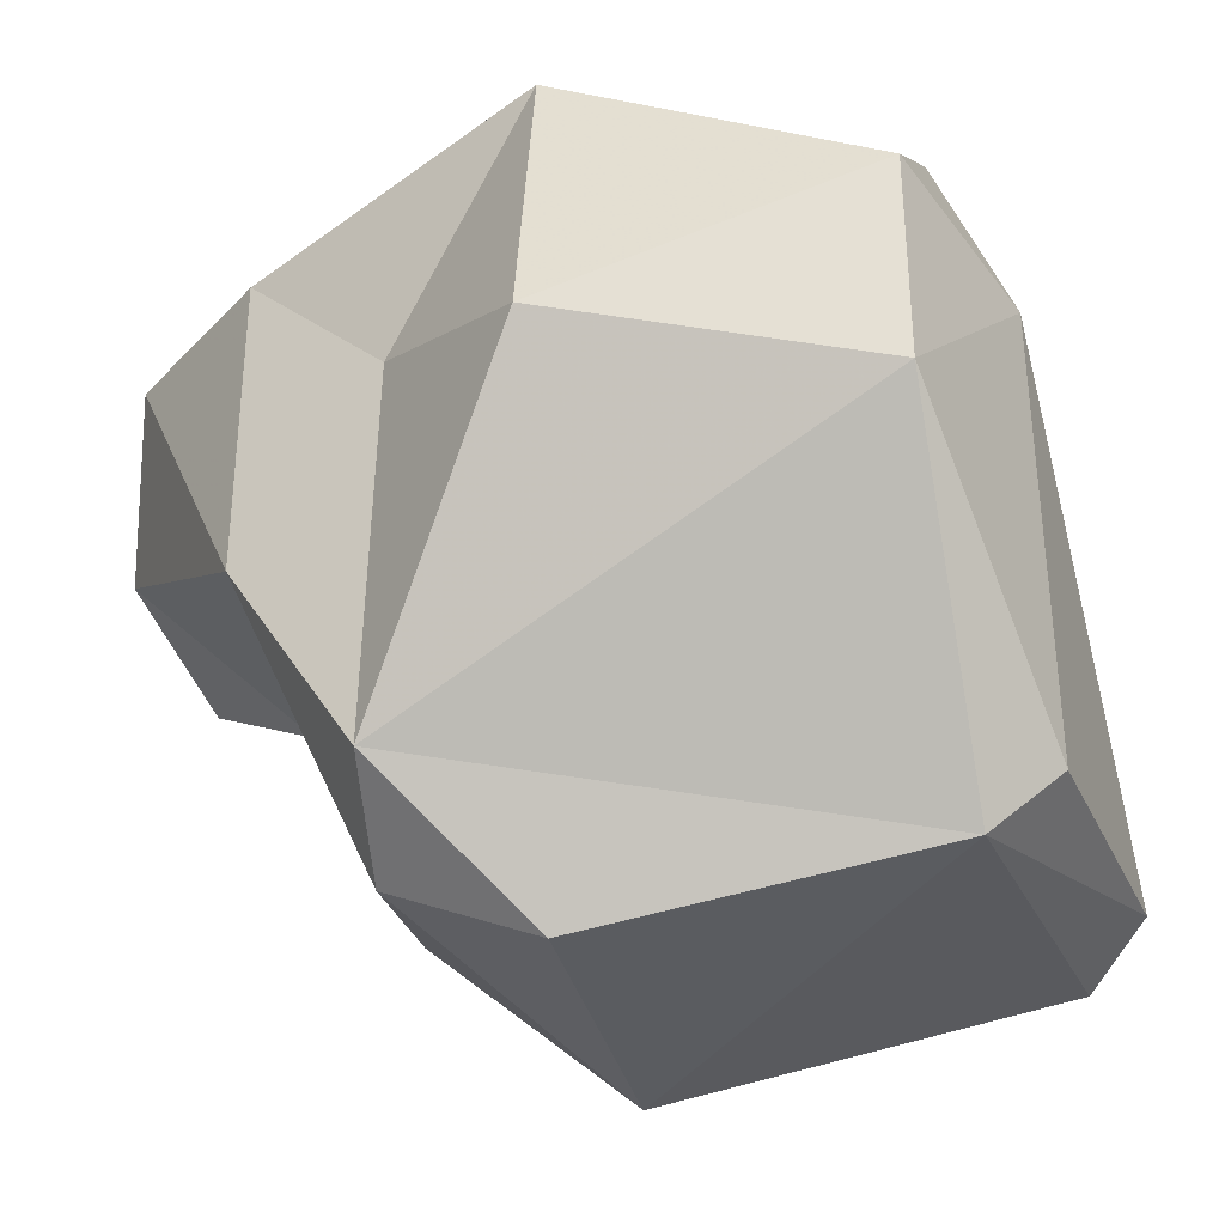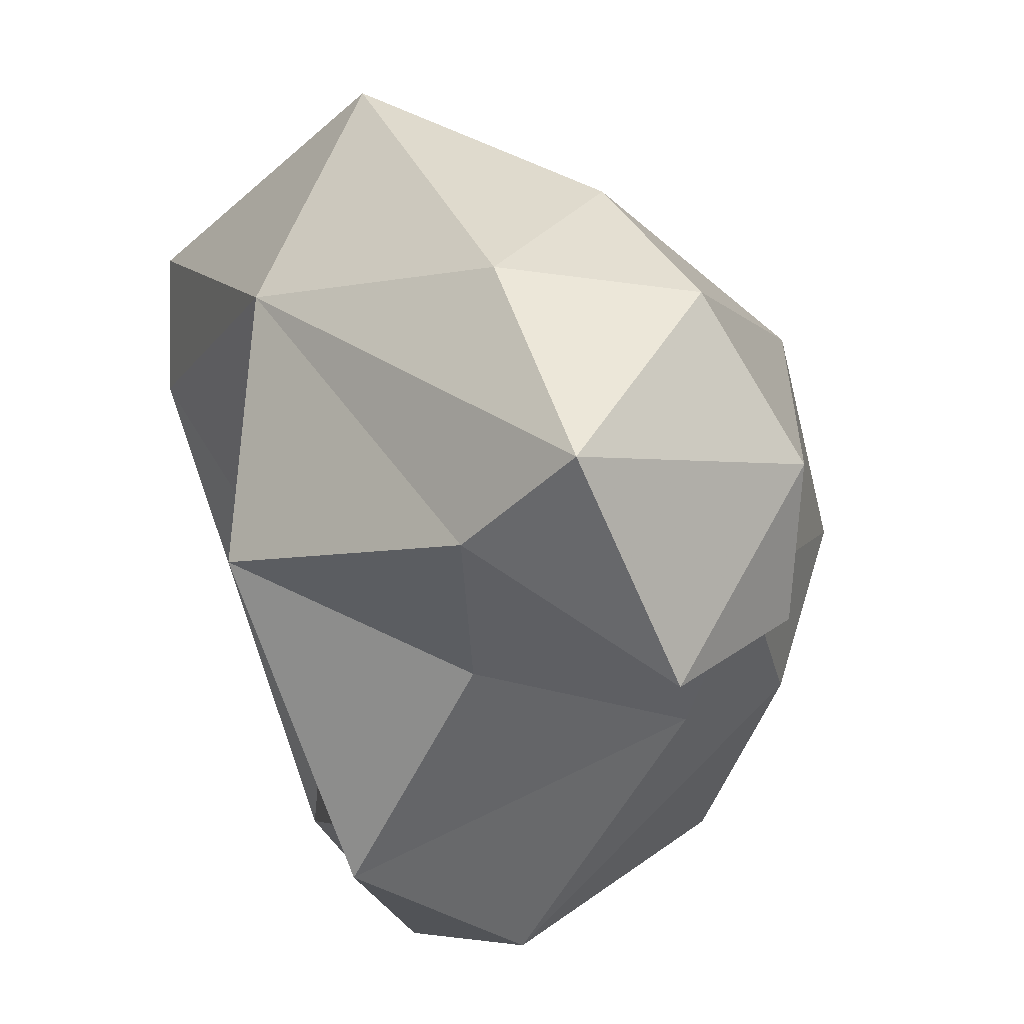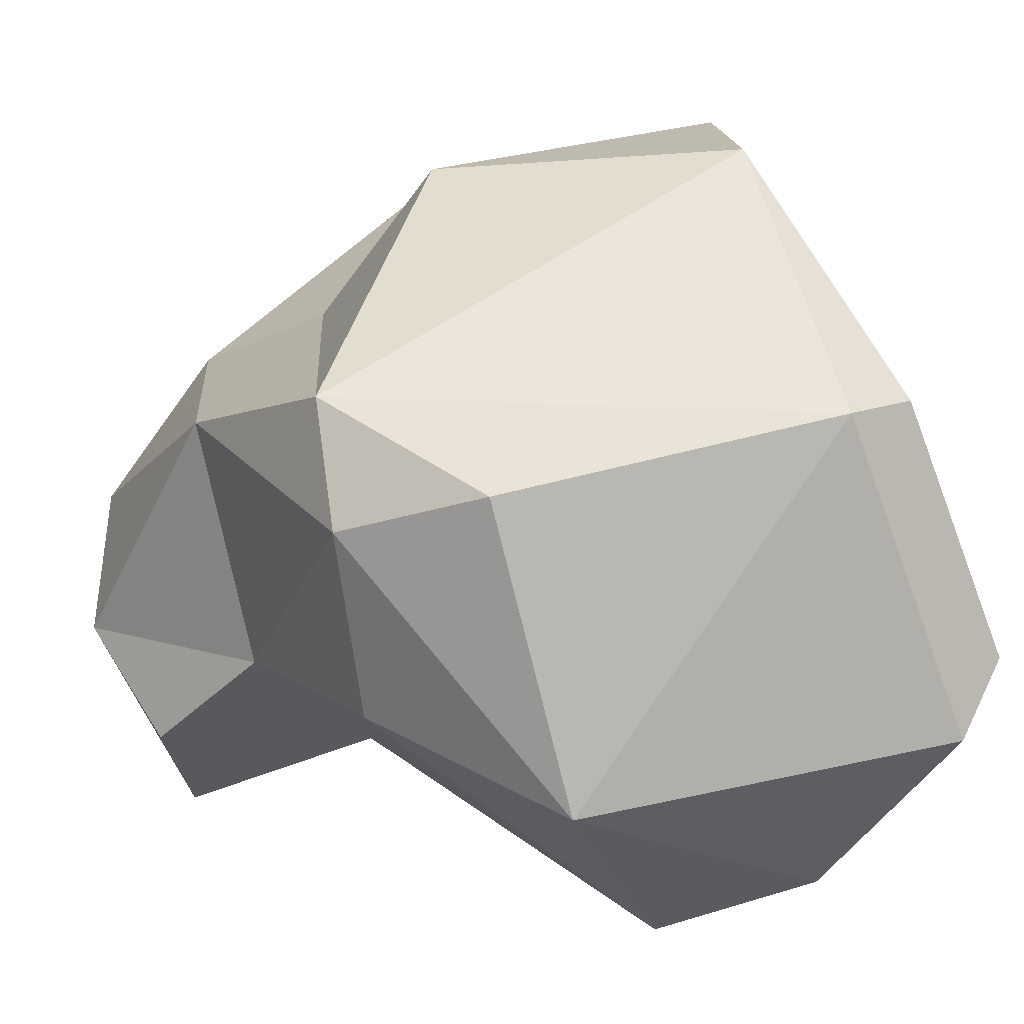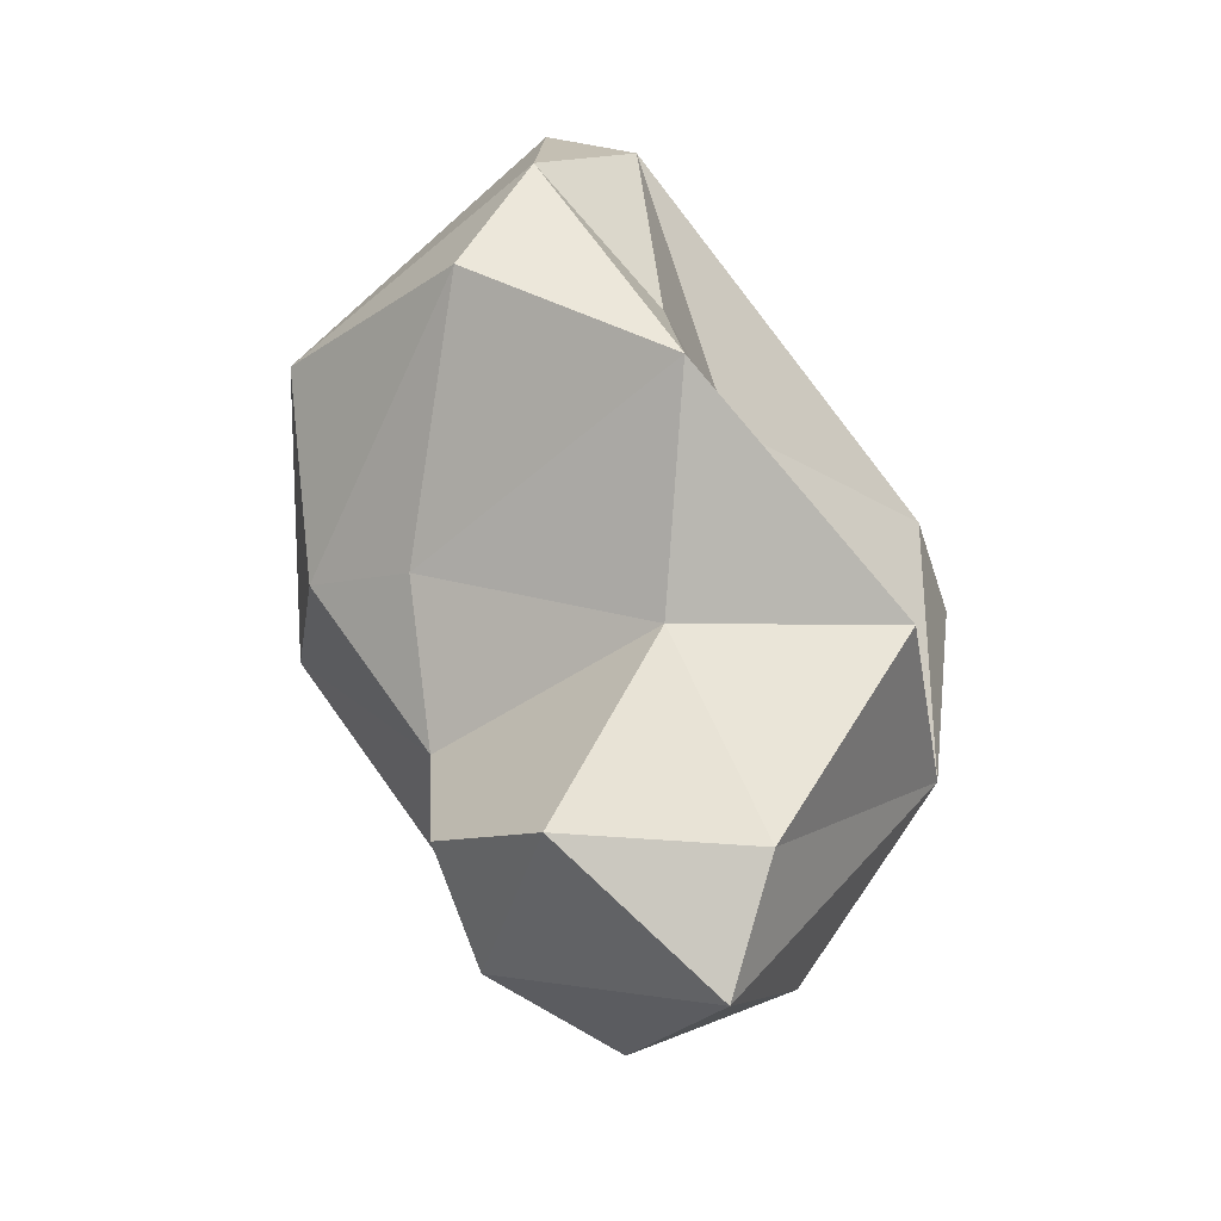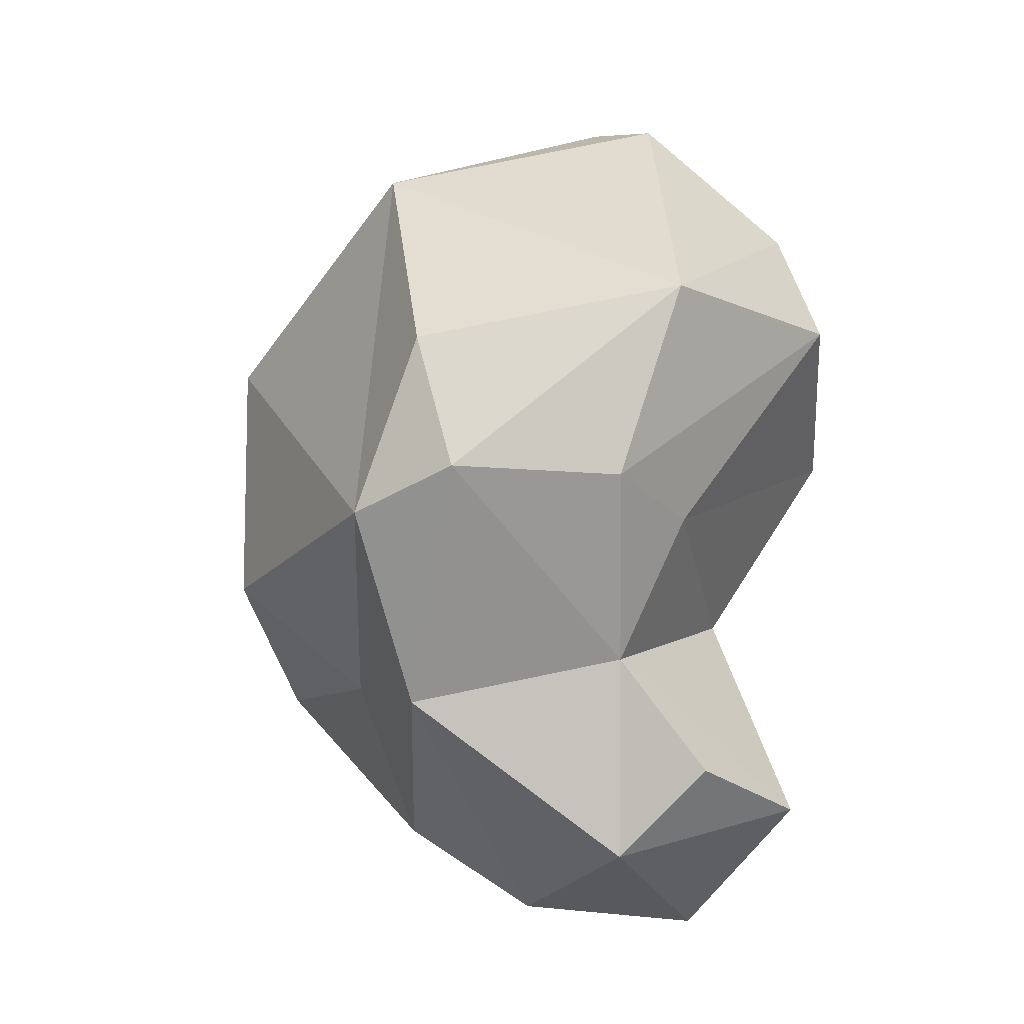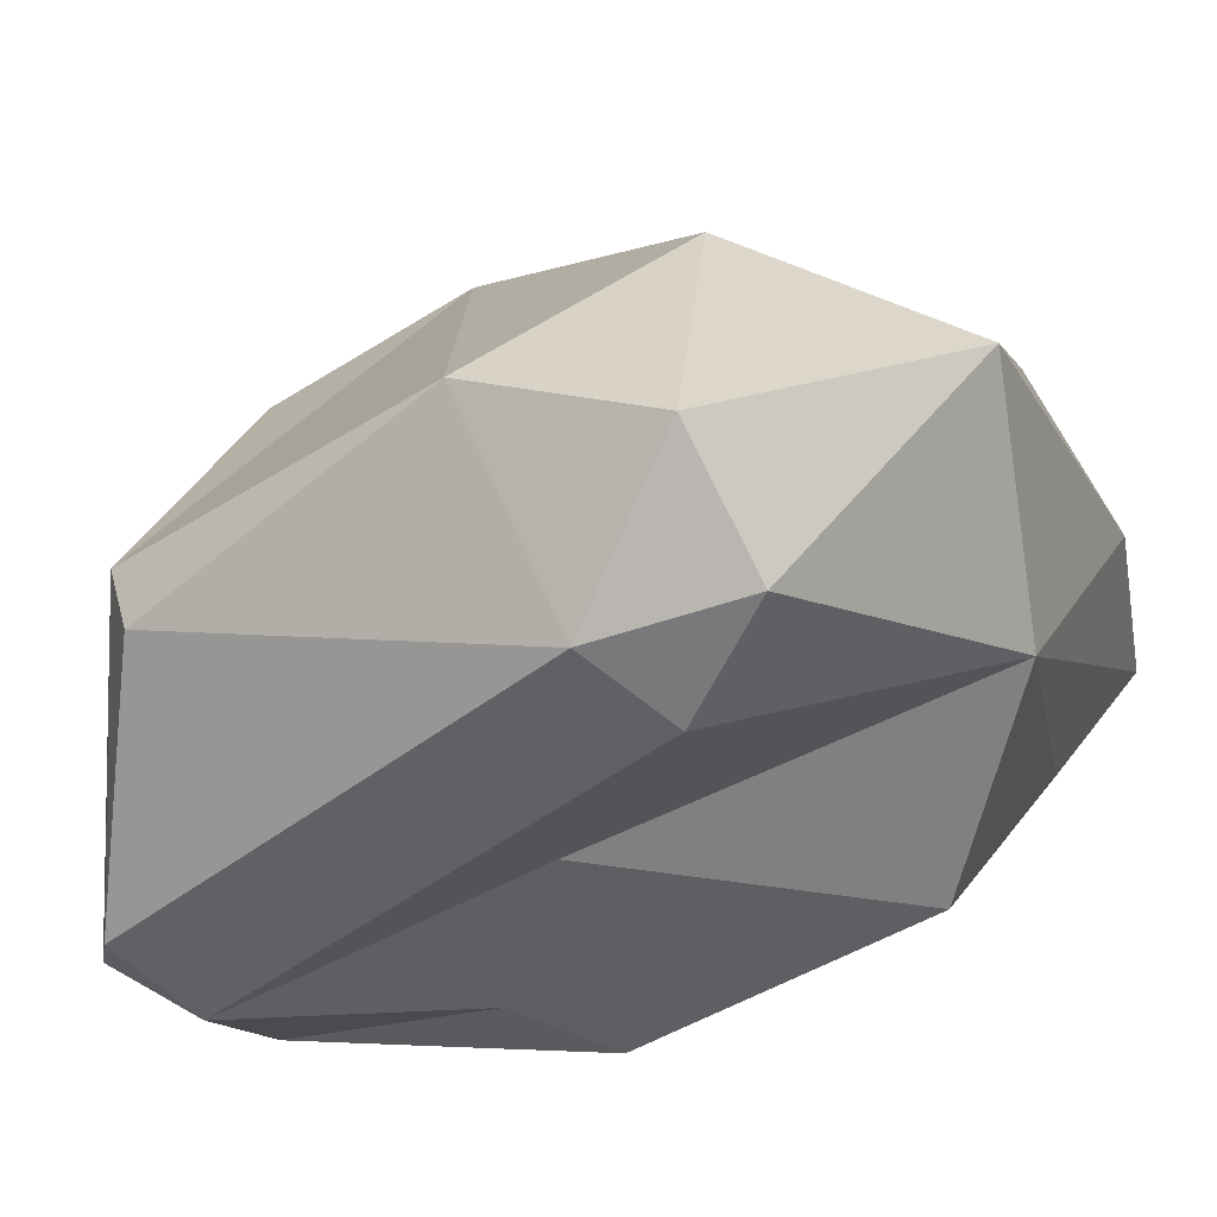
<metadata>
{"format":"obj","ext":"obj","renderer":"f3d","projection":"perspective","resolution":1024,"background":"white","views":[{"elev":54.5,"azim":-61.0,"up":"+Y"},{"elev":-26.4,"azim":158.4,"up":"+Y"},{"elev":9.0,"azim":-65.7,"up":"+Y"},{"elev":-25.6,"azim":9.4,"up":"+Z"},{"elev":-12.4,"azim":-83.7,"up":"+Z"},{"elev":37.6,"azim":54.8,"up":"+Y"}]}
</metadata>
<code>
v 157.7 305.9 67.81
v 158.8 300.3 72.47
v 161.3 307.3 62.6
v 157.9 306.7 71.09
v 158.7 308.4 66.92
v 159 301.9 67.79
v 163.3 296.8 72.45
v 161.8 302.1 63.67
v 165.3 312.6 66.31
v 162.4 300 60.91
v 166.6 308.1 59.79
v 163 302.3 58.82
v 162.4 308.1 76.82
v 165.6 304.8 57.72
v 164.3 301.3 78.72
v 161.7 300.4 67.19
v 164.2 308.2 77.5
v 165.4 309.4 63.53
v 165.1 297.9 60.14
v 168.1 297 69.91
v 167.1 313.1 72.84
v 164.7 297.9 75.53
v 165.5 302.9 79.14
v 168.3 300.7 57.41
v 167.2 299.9 65.3
v 167.4 299 72.21
v 168.3 303 71.54
v 170.3 312.1 63.89
v 166.5 301.1 77.89
v 169.3 300.2 60.42
v 169.2 305.4 59.15
v 170.6 313.6 70.8
v 171.1 310.3 73.18
v 172.3 306.9 64.26
v 172.2 301.6 65.7
v 172.2 308.7 71.71
v 172.6 311.2 70.51
g foo
f 19 10 12
f 24 19 12
f 14 24 12
f 3 14 12
f 19 8 10
f 30 19 24
f 8 12 10
f 8 3 12
f 31 24 14
f 3 11 14
f 31 14 11
f 8 16 6
f 25 8 19
f 25 16 8
f 30 25 19
f 3 8 1
f 8 6 1
f 31 34 24
f 1 5 3
f 18 3 5
f 3 18 11
f 31 11 28
f 28 11 18
f 6 7 2
f 20 7 16
f 16 7 6
f 20 16 25
f 35 20 25
f 35 25 30
f 6 2 1
f 4 1 2
f 24 34 30
f 34 35 30
f 4 5 1
f 9 18 5
f 31 28 34
f 28 18 9
f 20 22 7
f 2 7 22
f 2 22 15
f 22 20 26
f 27 26 20
f 20 35 27
f 2 13 4
f 36 27 34
f 27 35 34
f 13 5 4
f 28 32 37
f 32 28 9
f 15 22 29
f 22 26 29
f 15 13 2
f 26 27 29
f 27 36 29
f 13 21 5
f 36 34 37
f 21 9 5
f 37 34 28
f 9 21 32
f 23 13 15
f 23 15 29
f 17 13 23
f 29 36 23
f 23 36 33
f 17 23 33
f 21 13 17
f 37 33 36
f 21 17 33
f 32 21 33
f 32 33 37
g

</code>
